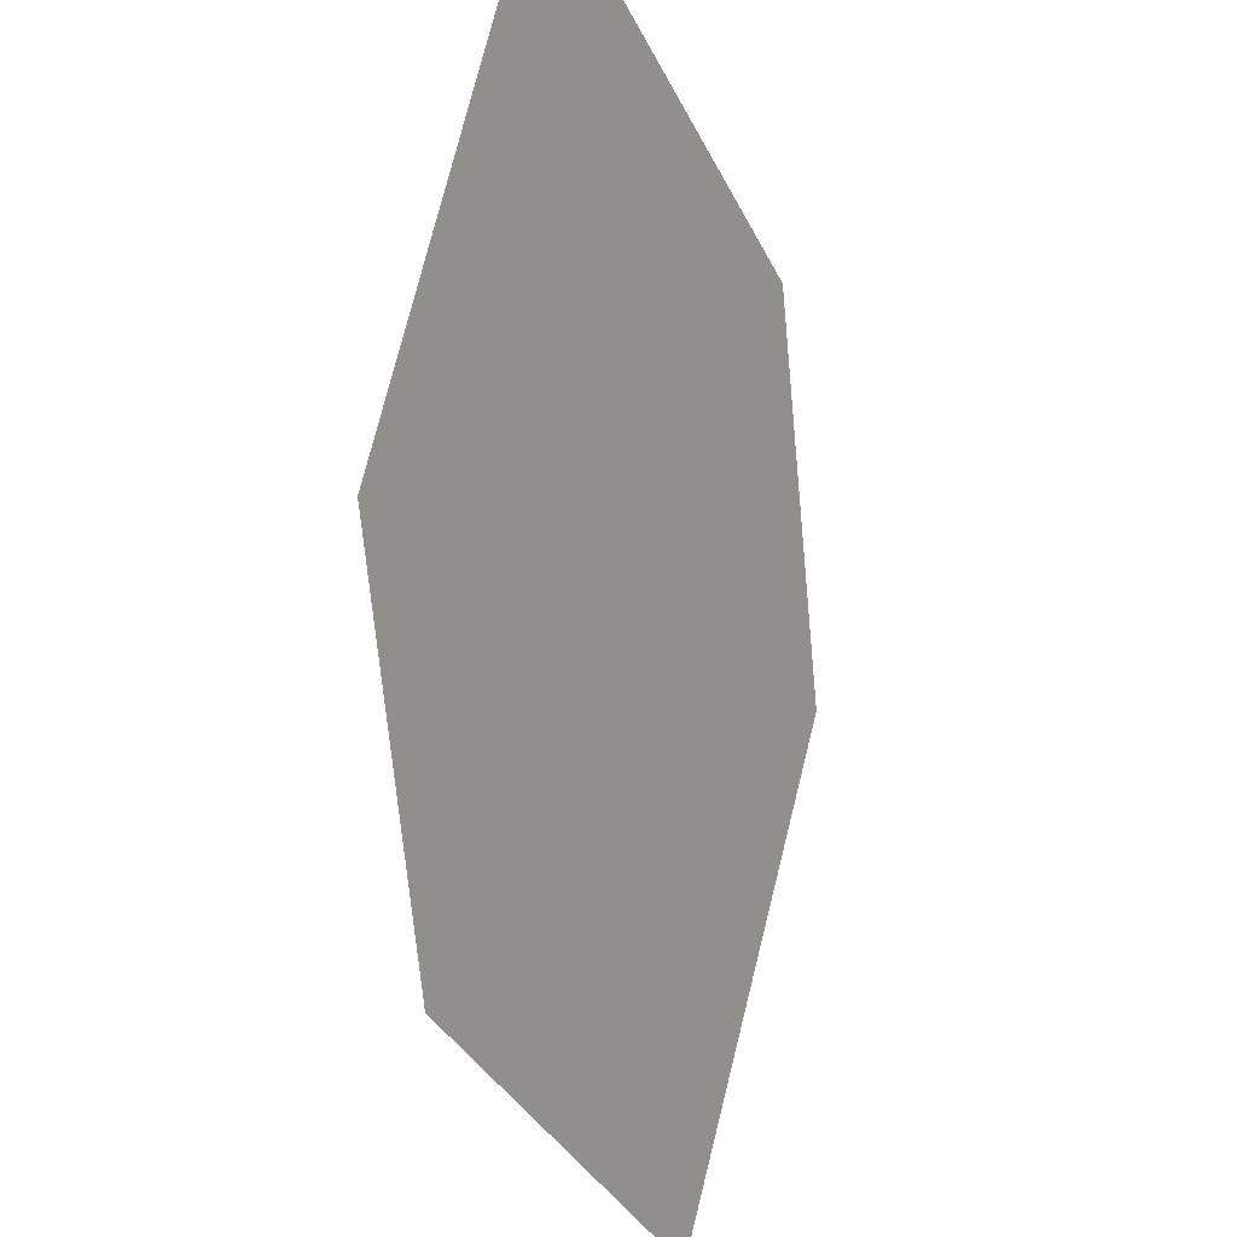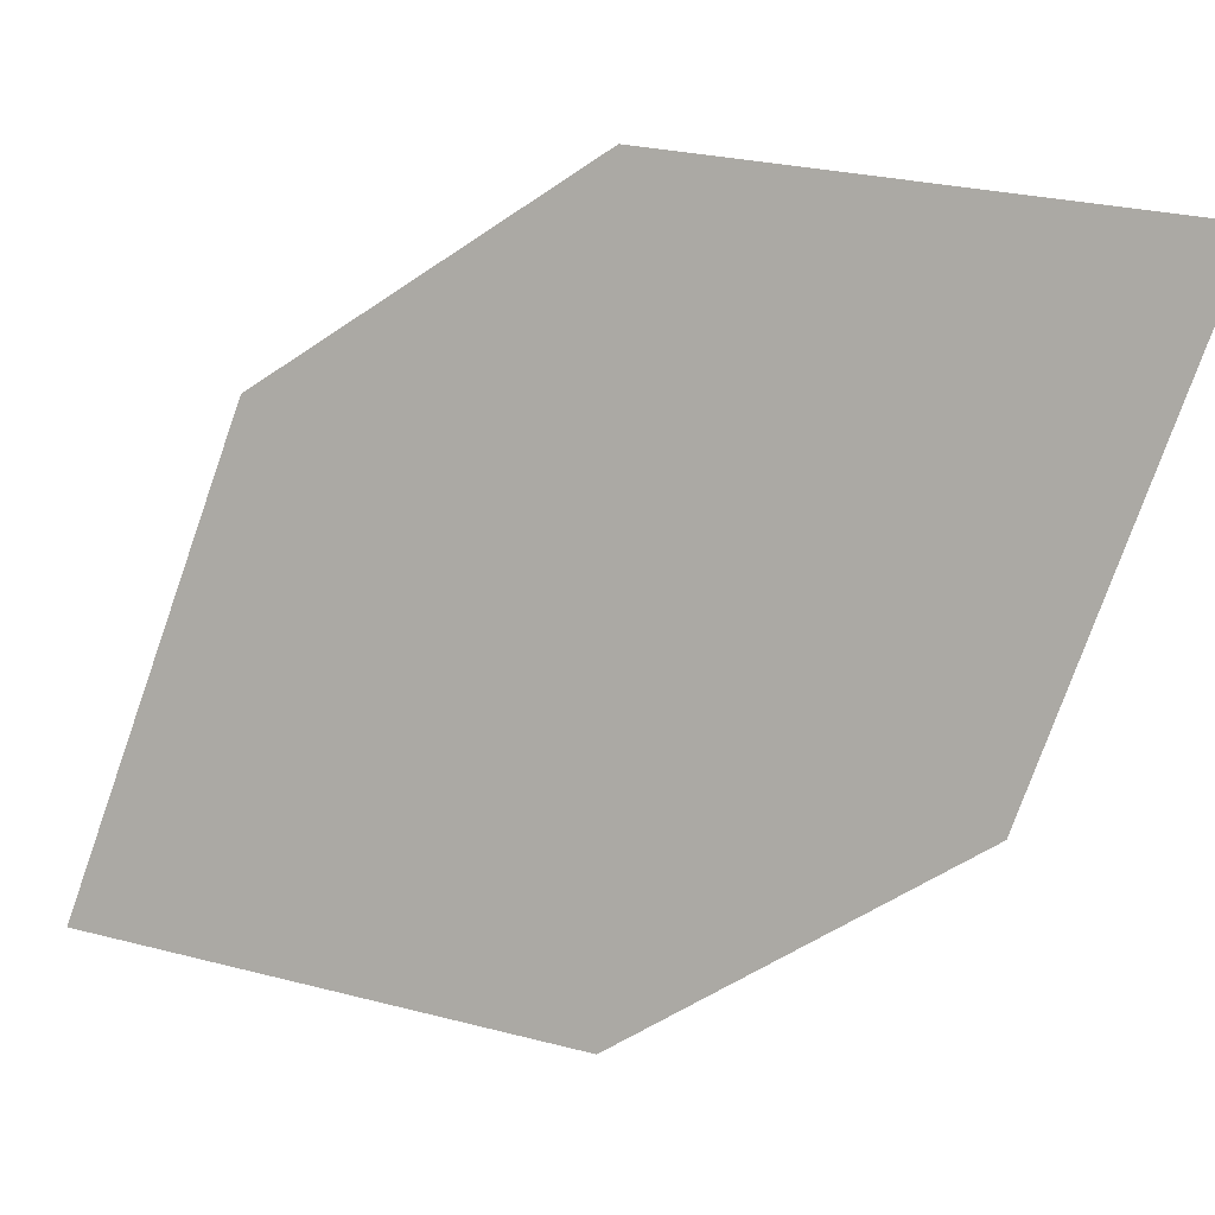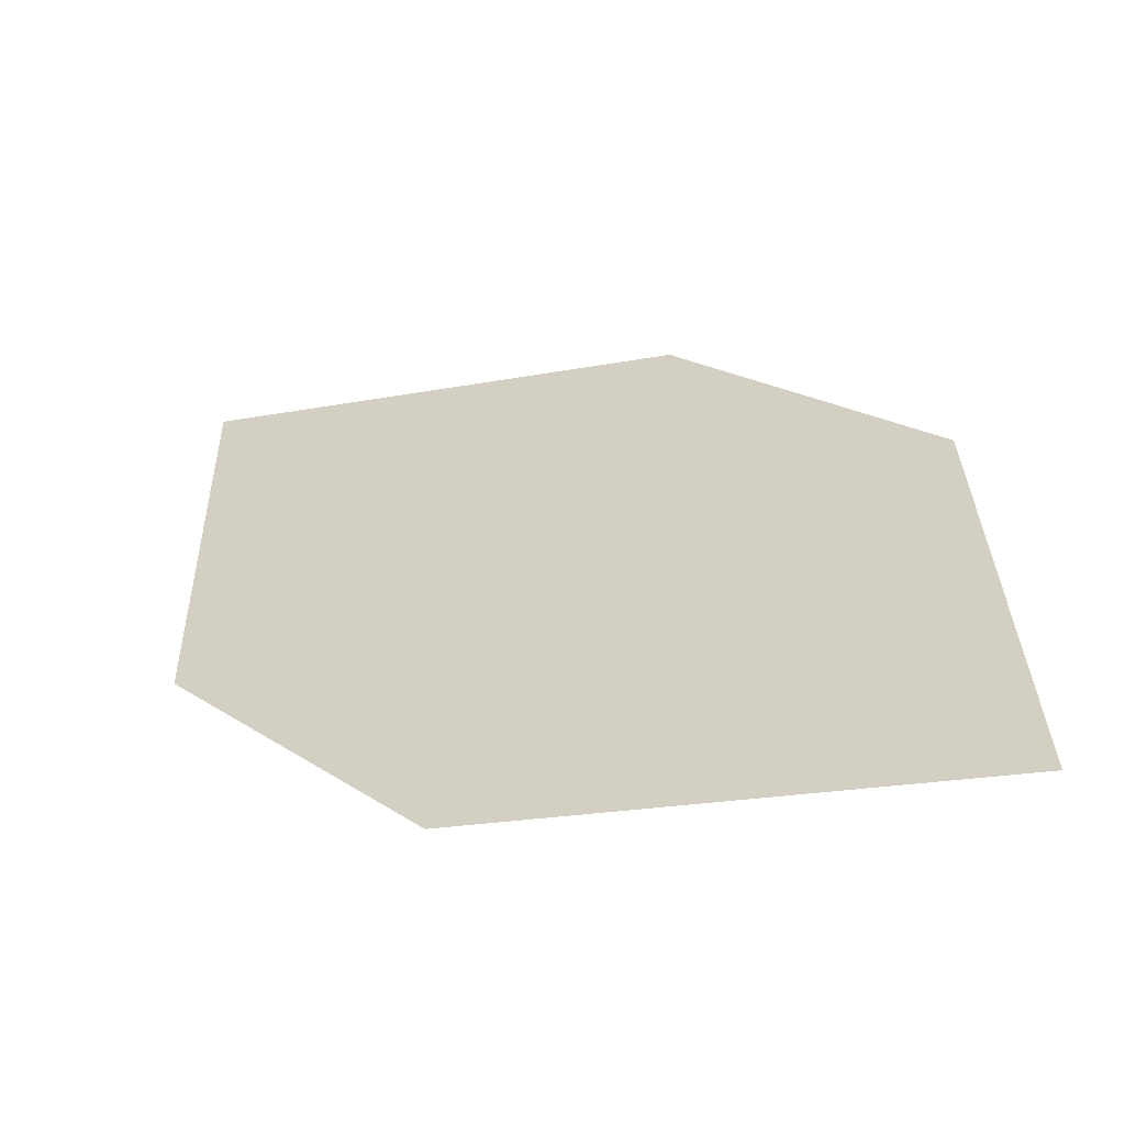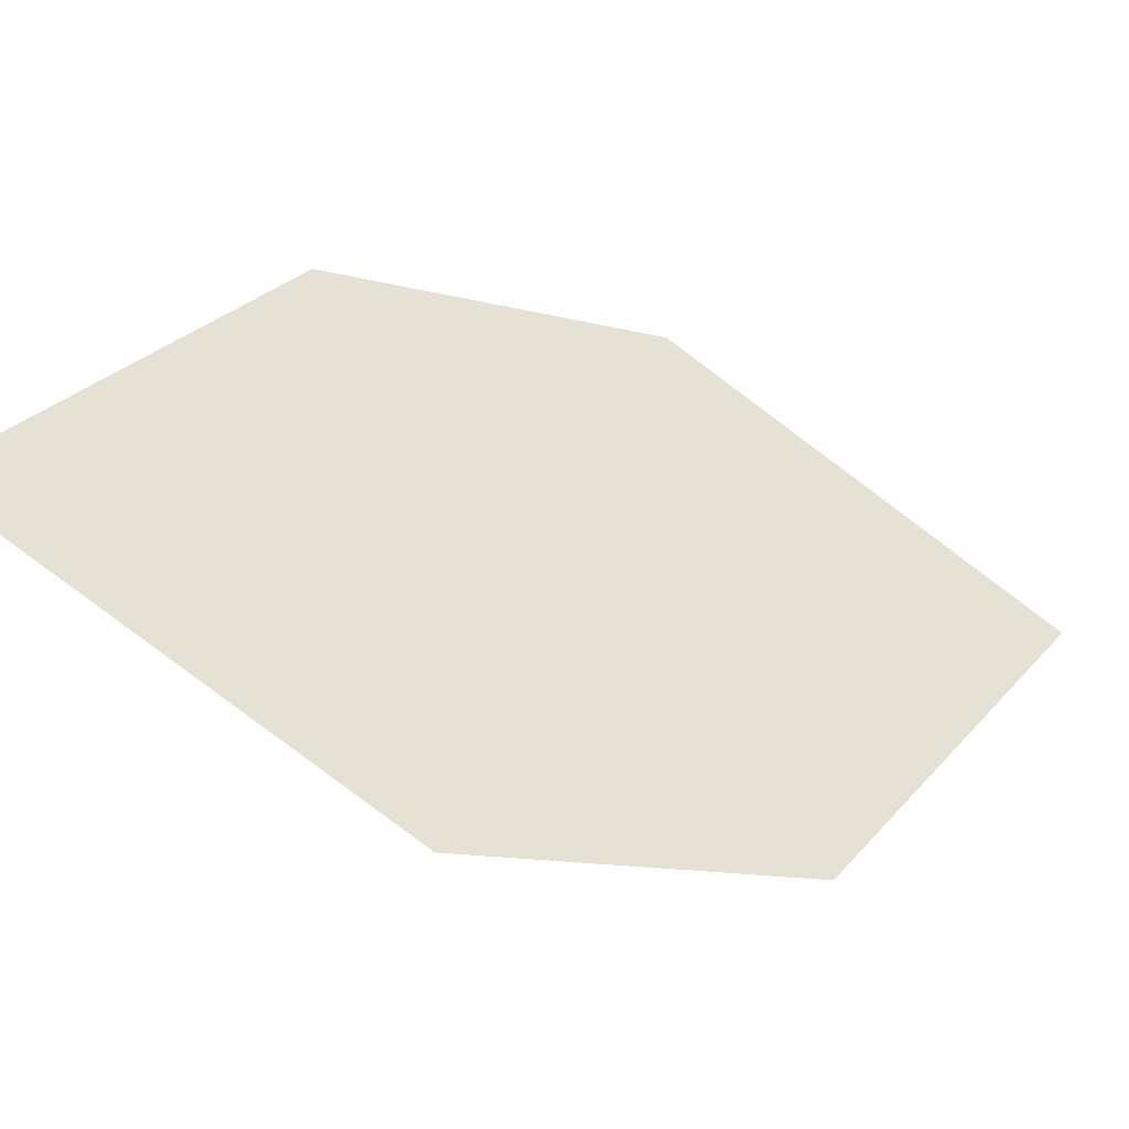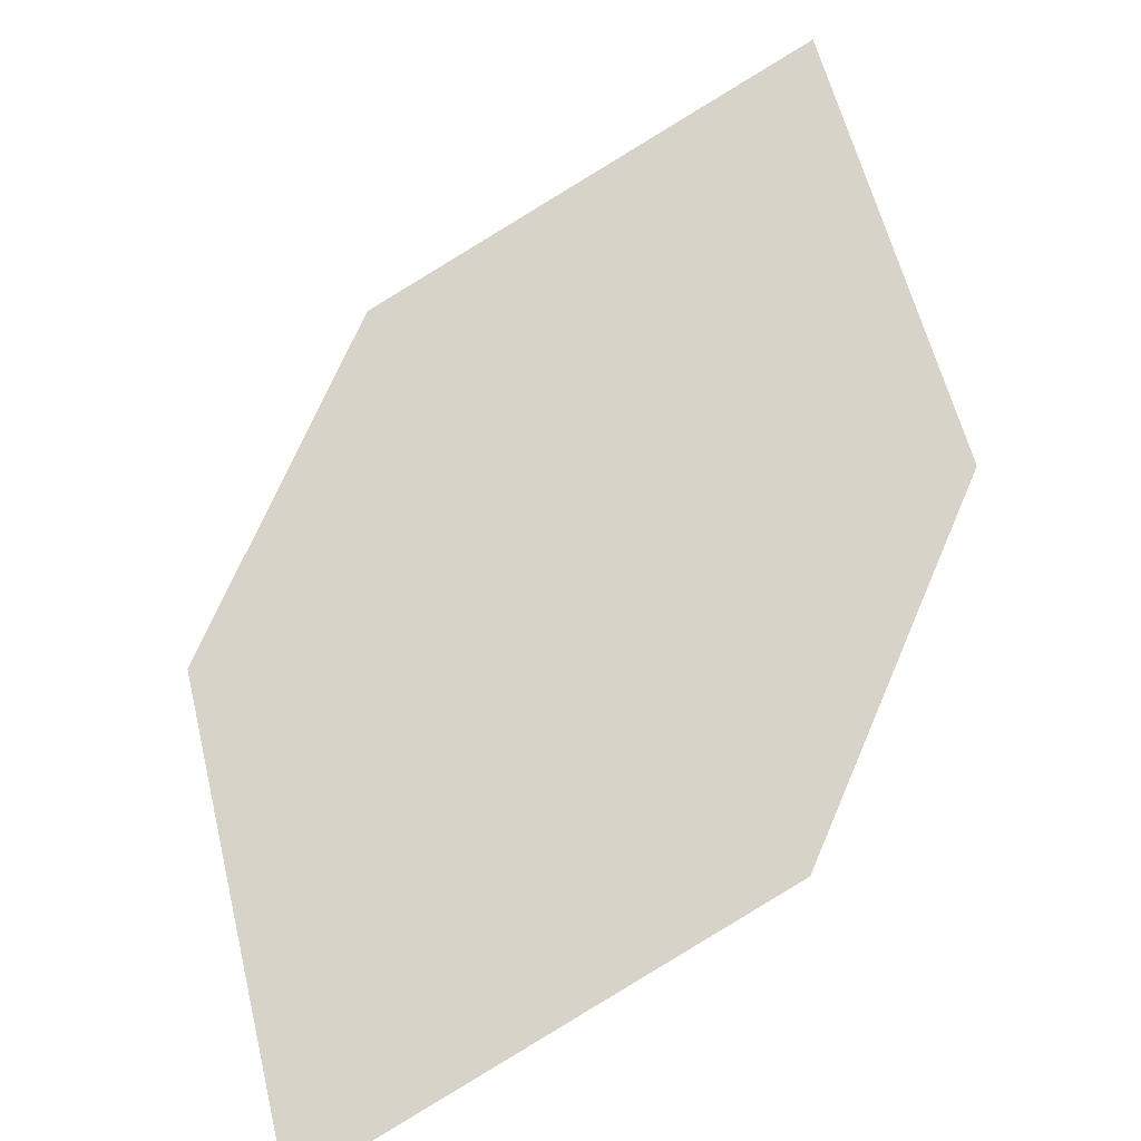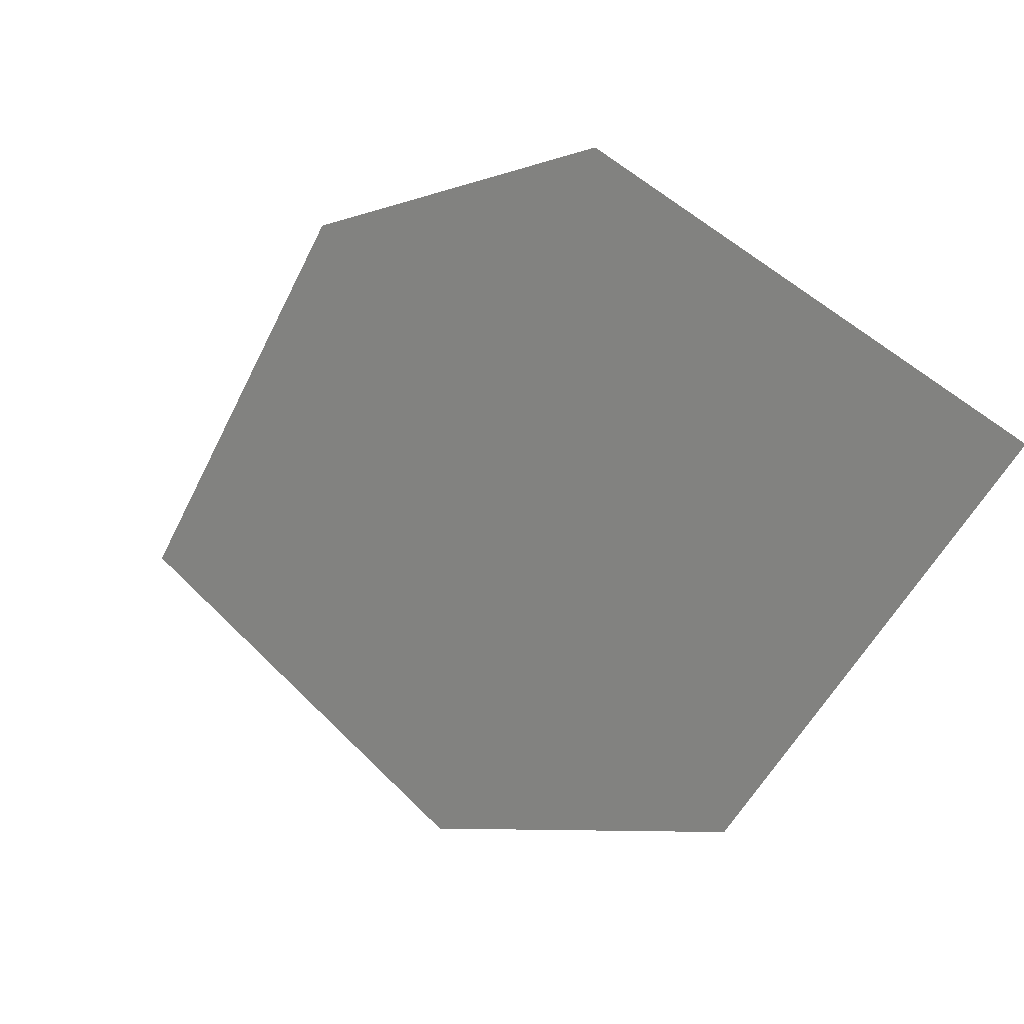
<metadata>
{"format":"obj","ext":"obj","renderer":"f3d","projection":"perspective","resolution":1024,"background":"white","views":[{"elev":-34.9,"azim":-48.2,"up":"+Y"},{"elev":28.9,"azim":-139.5,"up":"+Y"},{"elev":55.4,"azim":-175.9,"up":"+Z"},{"elev":51.5,"azim":-55.8,"up":"+Z"},{"elev":40.2,"azim":75.0,"up":"+Z"},{"elev":45.8,"azim":-111.5,"up":"+Y"}]}
</metadata>
<code>
o leaves.063
v 0.1374 0.2647 0.7134
v 0.09234 0.3045 0.7449
v 0.1347 0.2909 0.7251
v 0.11 0.2649 0.7227
v 0.09497 0.2782 0.7332
v 0.1197 0.3042 0.7357
f 1 2 5 4
f 1 3 6 2

</code>
